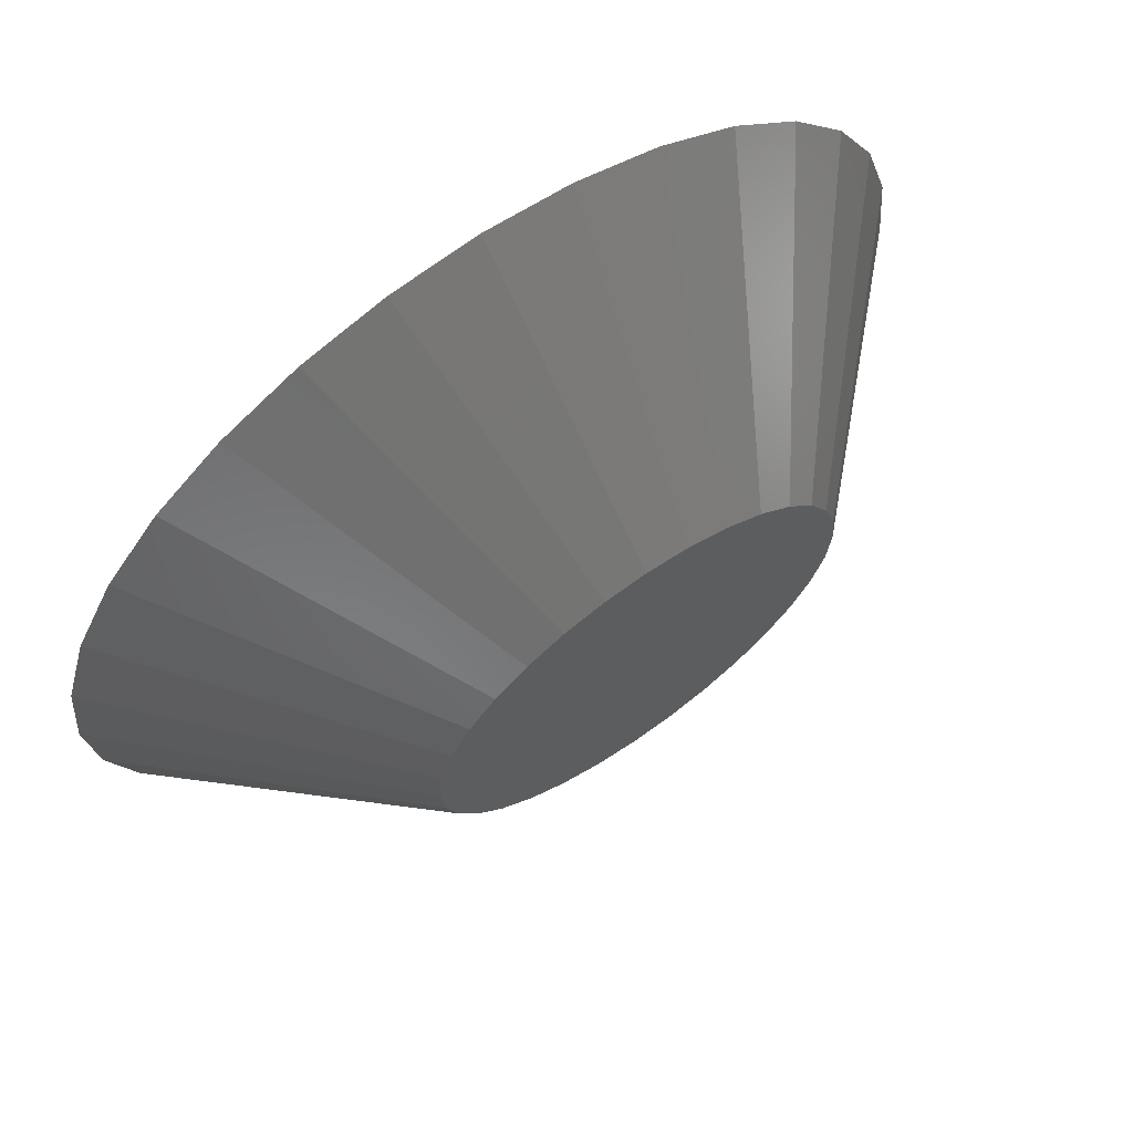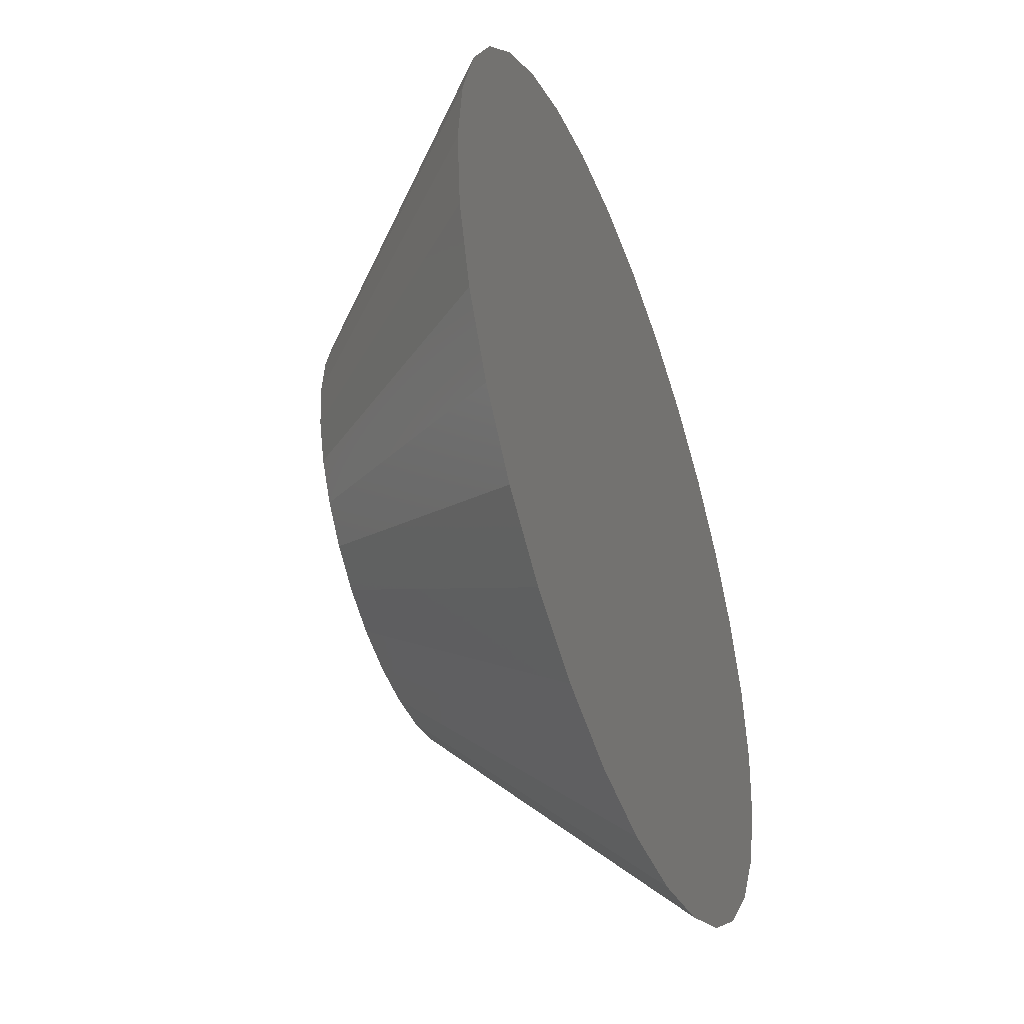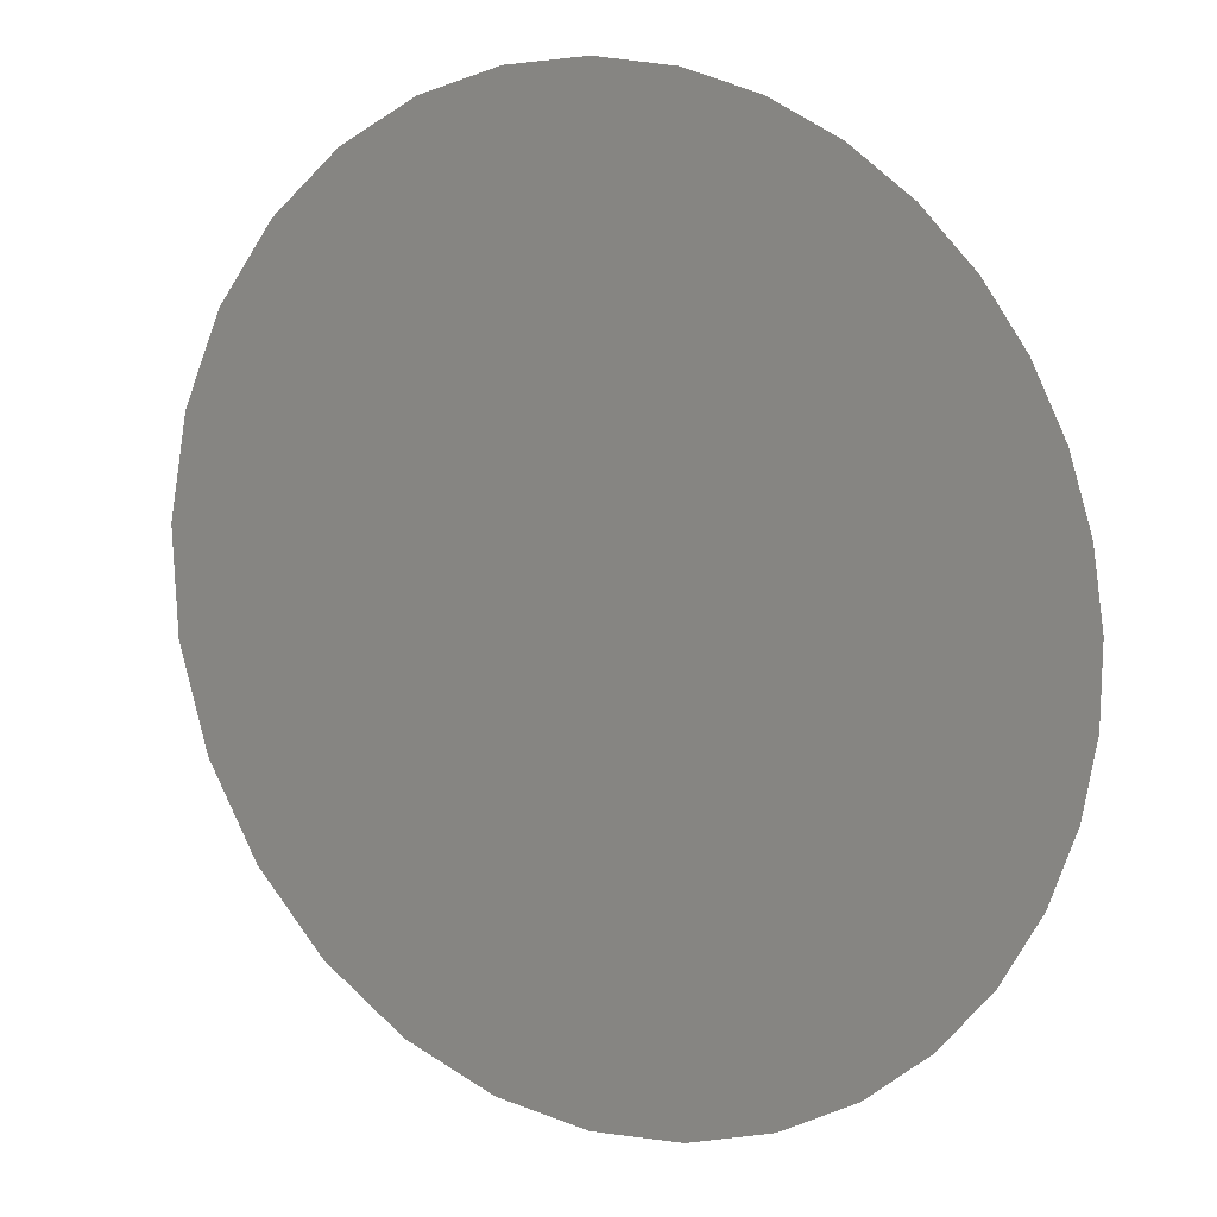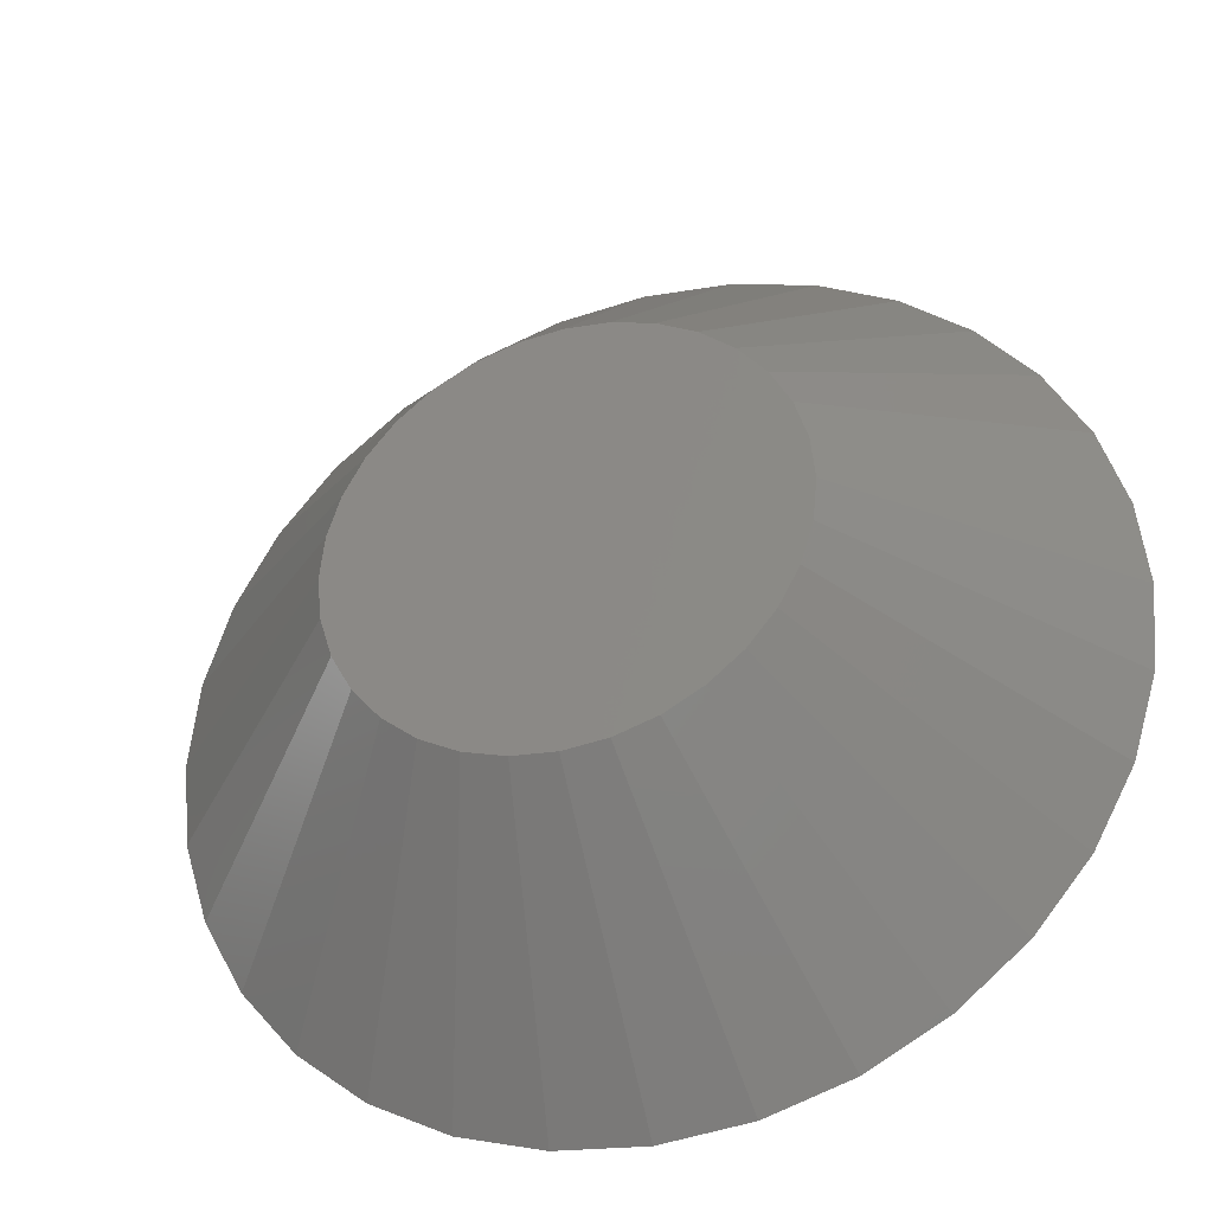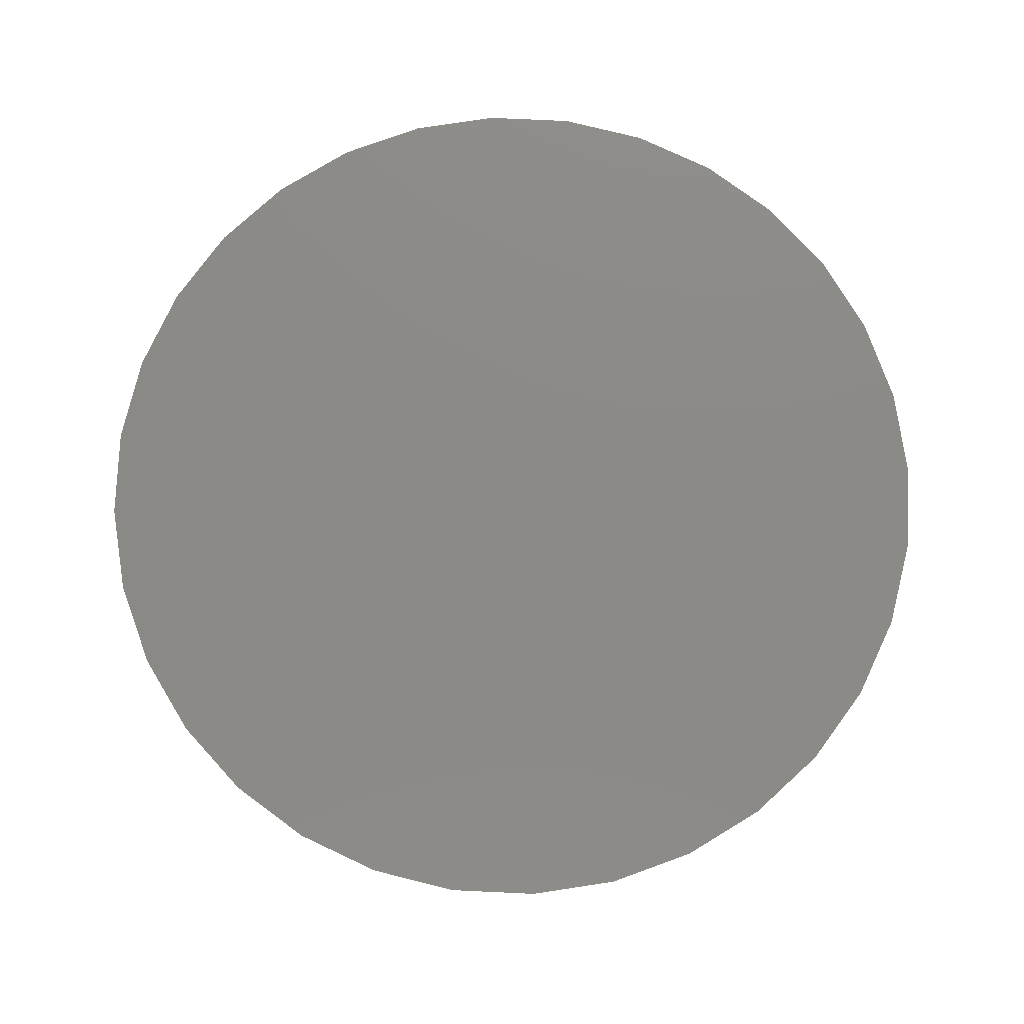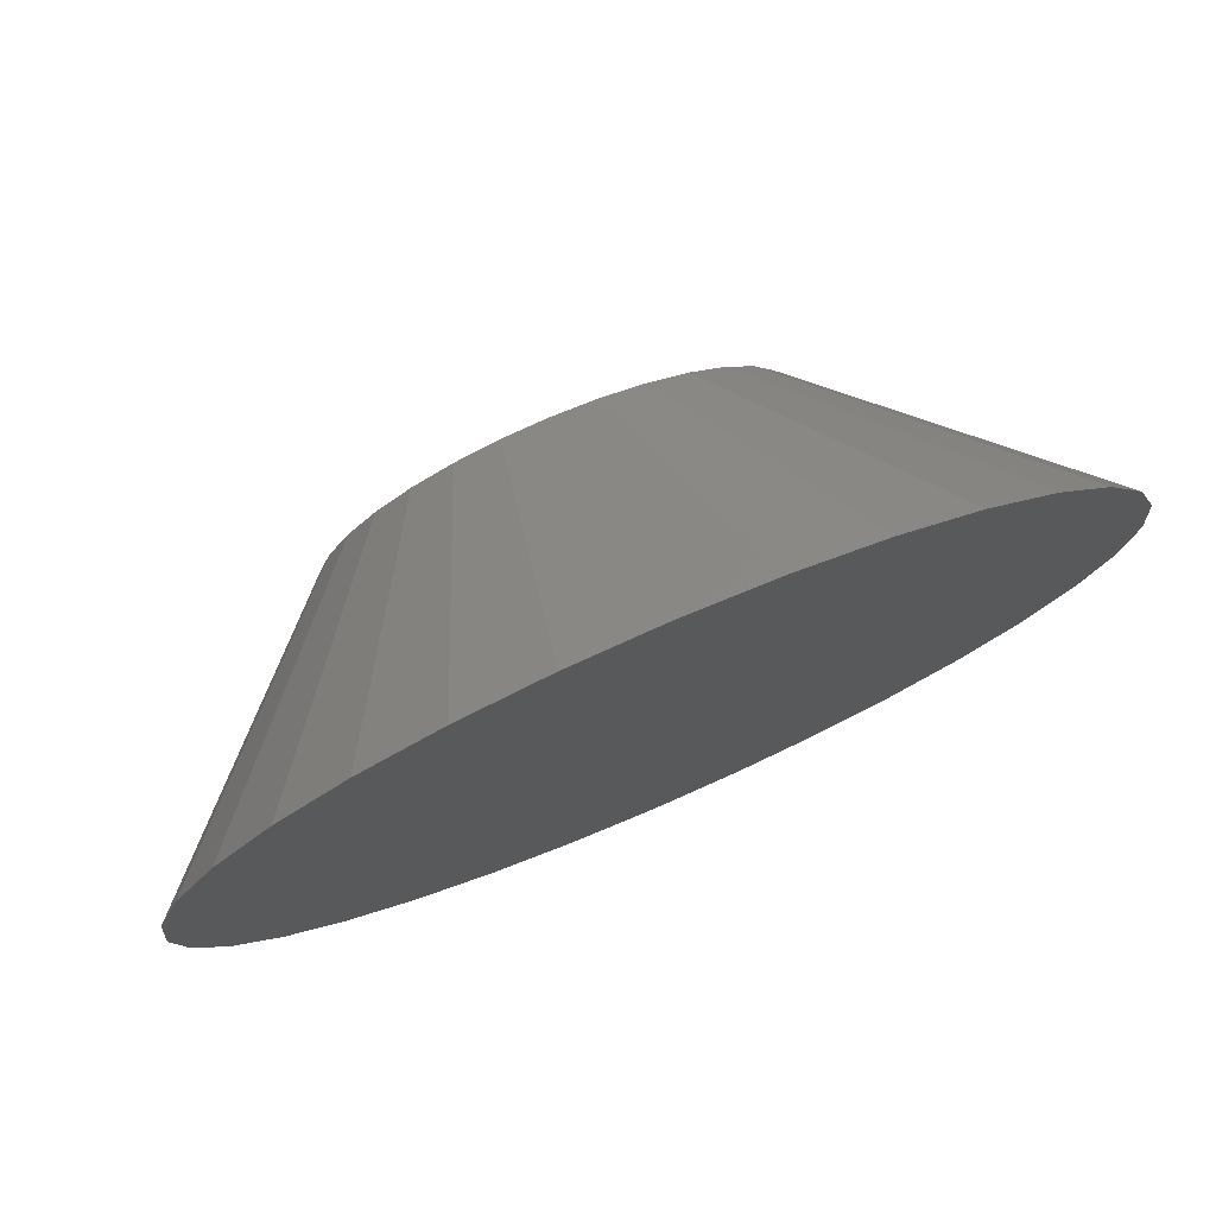
<metadata>
{"format":"stl","ext":"stl","renderer":"f3d","projection":"perspective","resolution":1024,"background":"white","views":[{"elev":67.7,"azim":-34.9,"up":"+Z"},{"elev":-46.0,"azim":110.4,"up":"+Z"},{"elev":-11.0,"azim":148.7,"up":"+Z"},{"elev":-35.5,"azim":18.6,"up":"+Z"},{"elev":78.0,"azim":-93.0,"up":"+Y"},{"elev":77.7,"azim":156.7,"up":"+Z"}]}
</metadata>
<code>
# stl→obj: 64 verts, 124 faces
v 0.7081 -0.007812 0.005345
v 0.7122 -0.007812 0.006579
v 0.7107 -0.007812 0.006438
v 0.7094 -0.007812 0.006022
v 0.7136 -0.007812 0.006438
v 0.707 -0.007812 0.004435
v 0.7061 -0.007812 0.003326
v 0.715 -0.007812 0.006022
v 0.7162 -0.007812 0.005345
v 0.7173 -0.007812 0.004435
v 0.7183 -0.007812 0.003326
v 0.7054 -0.007812 0.002061
v 0.7189 -0.007812 0.002061
v 0.705 -0.007812 0.0006877
v 0.7193 -0.007812 0.0006877
v 0.7049 -0.007812 -0.0007401
v 0.705 -0.007812 -0.002168
v 0.7054 -0.007812 -0.003541
v 0.7193 -0.007812 -0.002168
v 0.7189 -0.007812 -0.003541
v 0.7061 -0.007812 -0.004806
v 0.7183 -0.007812 -0.004806
v 0.707 -0.007812 -0.005916
v 0.7081 -0.007812 -0.006826
v 0.7173 -0.007812 -0.005916
v 0.7094 -0.007812 -0.007502
v 0.7107 -0.007812 -0.007919
v 0.7122 -0.007812 -0.008059
v 0.7162 -0.007812 -0.006826
v 0.7136 -0.007812 -0.007919
v 0.715 -0.007812 -0.007502
v 0.7195 -0.007812 -0.0007401
v 0.6996 4.368e-17 0.007667
v 0.7015 4.394e-17 0.00996
v 0.7229 4.528e-17 0.00996
v 0.7248 4.525e-17 0.007667
v 0.6982 4.343e-17 0.00505
v 0.7262 4.518e-17 0.00505
v 0.7248 4.42e-17 -0.009147
v 0.6996 4.263e-17 -0.009147
v 0.7262 4.445e-17 -0.006531
v 0.7015 4.26e-17 -0.01144
v 0.7229 4.394e-17 -0.01144
v 0.7038 4.263e-17 -0.01332
v 0.7206 4.368e-17 -0.01332
v 0.7064 4.271e-17 -0.01472
v 0.7092 4.283e-17 -0.01558
v 0.718 4.343e-17 -0.01472
v 0.7122 4.3e-17 -0.01587
v 0.7151 4.32e-17 -0.01558
v 0.7206 4.525e-17 0.01184
v 0.7038 4.42e-17 0.01184
v 0.7064 4.445e-17 0.01324
v 0.7092 4.468e-17 0.0141
v 0.7122 4.489e-17 0.01439
v 0.7151 4.505e-17 0.0141
v 0.718 4.518e-17 0.01324
v 0.6982 4.271e-17 -0.006531
v 0.6973 4.283e-17 -0.003692
v 0.727 4.468e-17 -0.003692
v 0.697 4.286e-17 -0.0007401
v 0.7273 4.475e-17 -0.0007401
v 0.6973 4.32e-17 0.002212
v 0.727 4.505e-17 0.002212
f 1 2 3
f 1 3 4
f 2 1 5
f 5 1 6
f 6 7 5
f 7 8 5
f 7 9 8
f 7 10 9
f 10 7 11
f 7 12 11
f 11 12 13
f 12 14 13
f 13 14 15
f 16 15 14
f 17 18 19
f 19 18 20
f 18 21 20
f 20 21 22
f 21 23 22
f 22 23 24
f 22 24 25
f 25 24 26
f 25 26 27
f 27 28 25
f 28 29 25
f 29 28 30
f 29 30 31
f 32 15 16
f 32 16 17
f 32 17 19
f 33 34 35
f 36 33 35
f 37 33 36
f 38 37 36
f 39 40 41
f 42 40 39
f 43 42 39
f 44 42 43
f 45 44 43
f 45 46 44
f 47 46 45
f 48 47 45
f 48 49 47
f 50 49 48
f 51 35 34
f 51 34 52
f 51 52 53
f 51 53 54
f 51 54 55
f 51 55 56
f 51 56 57
f 40 58 41
f 41 58 59
f 41 59 60
f 60 59 61
f 60 61 62
f 62 61 63
f 62 63 64
f 64 63 37
f 64 37 38
f 16 14 61
f 14 63 61
f 62 64 32
f 64 15 32
f 64 38 13
f 15 64 13
f 36 35 11
f 11 38 36
f 13 38 11
f 51 57 8
f 9 51 8
f 9 10 51
f 56 55 5
f 5 57 56
f 8 57 5
f 54 53 4
f 3 54 4
f 3 2 54
f 52 34 1
f 1 53 52
f 4 53 1
f 33 37 12
f 7 33 12
f 7 6 33
f 14 37 63
f 12 37 14
f 10 11 35
f 35 51 10
f 2 5 55
f 55 54 2
f 6 1 34
f 34 33 6
f 32 19 62
f 19 60 62
f 61 59 16
f 59 17 16
f 59 58 18
f 17 59 18
f 40 42 21
f 21 58 40
f 18 58 21
f 44 46 26
f 24 44 26
f 24 23 44
f 47 49 27
f 27 46 47
f 26 46 27
f 50 48 31
f 30 50 31
f 30 28 50
f 45 43 29
f 29 48 45
f 31 48 29
f 39 41 20
f 22 39 20
f 22 25 39
f 19 41 60
f 20 41 19
f 23 21 42
f 42 44 23
f 28 27 49
f 49 50 28
f 25 29 43
f 43 39 25

</code>
